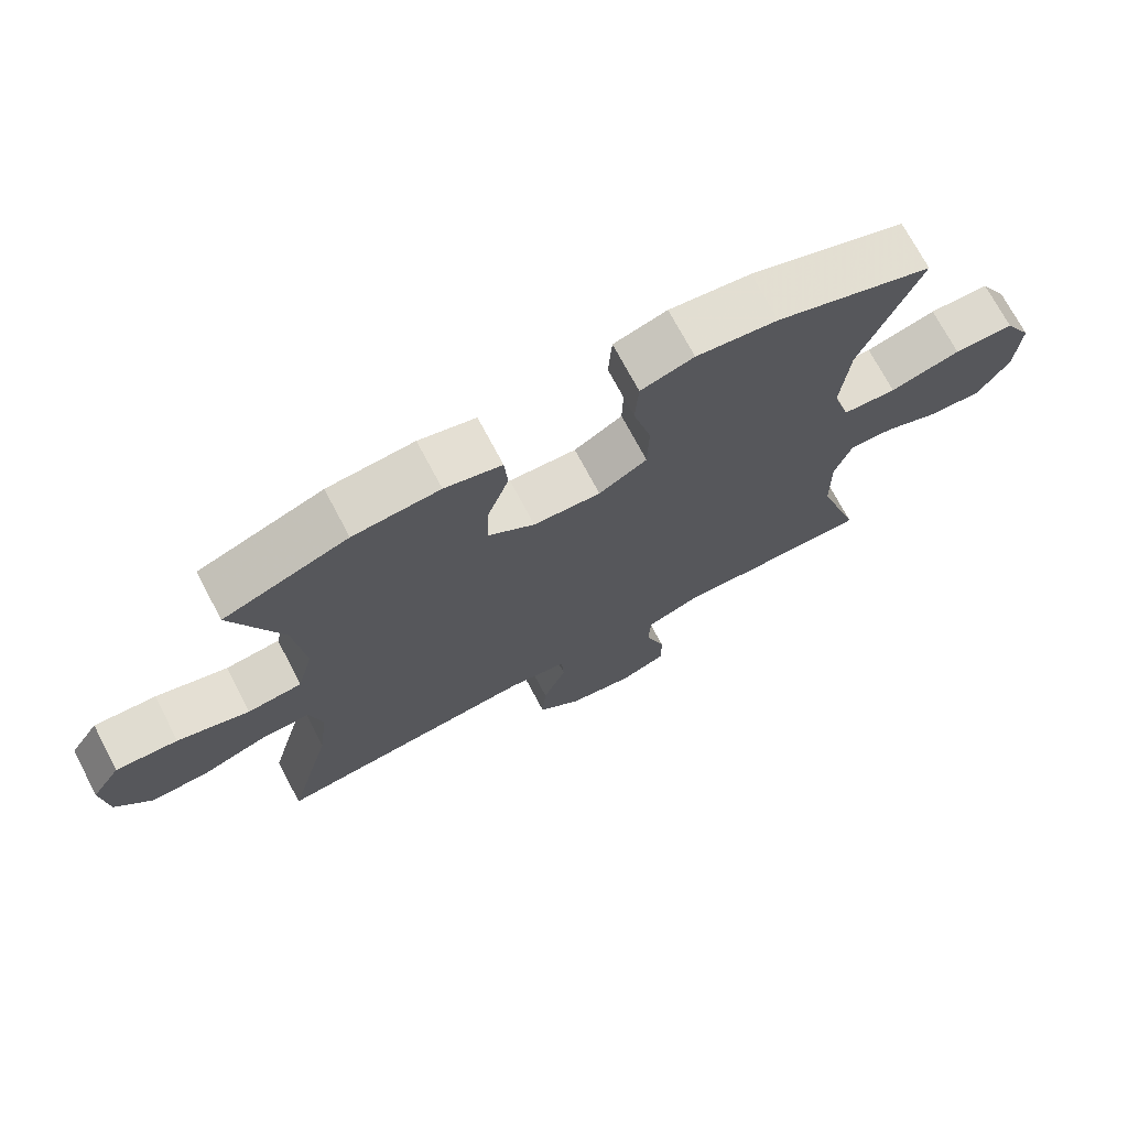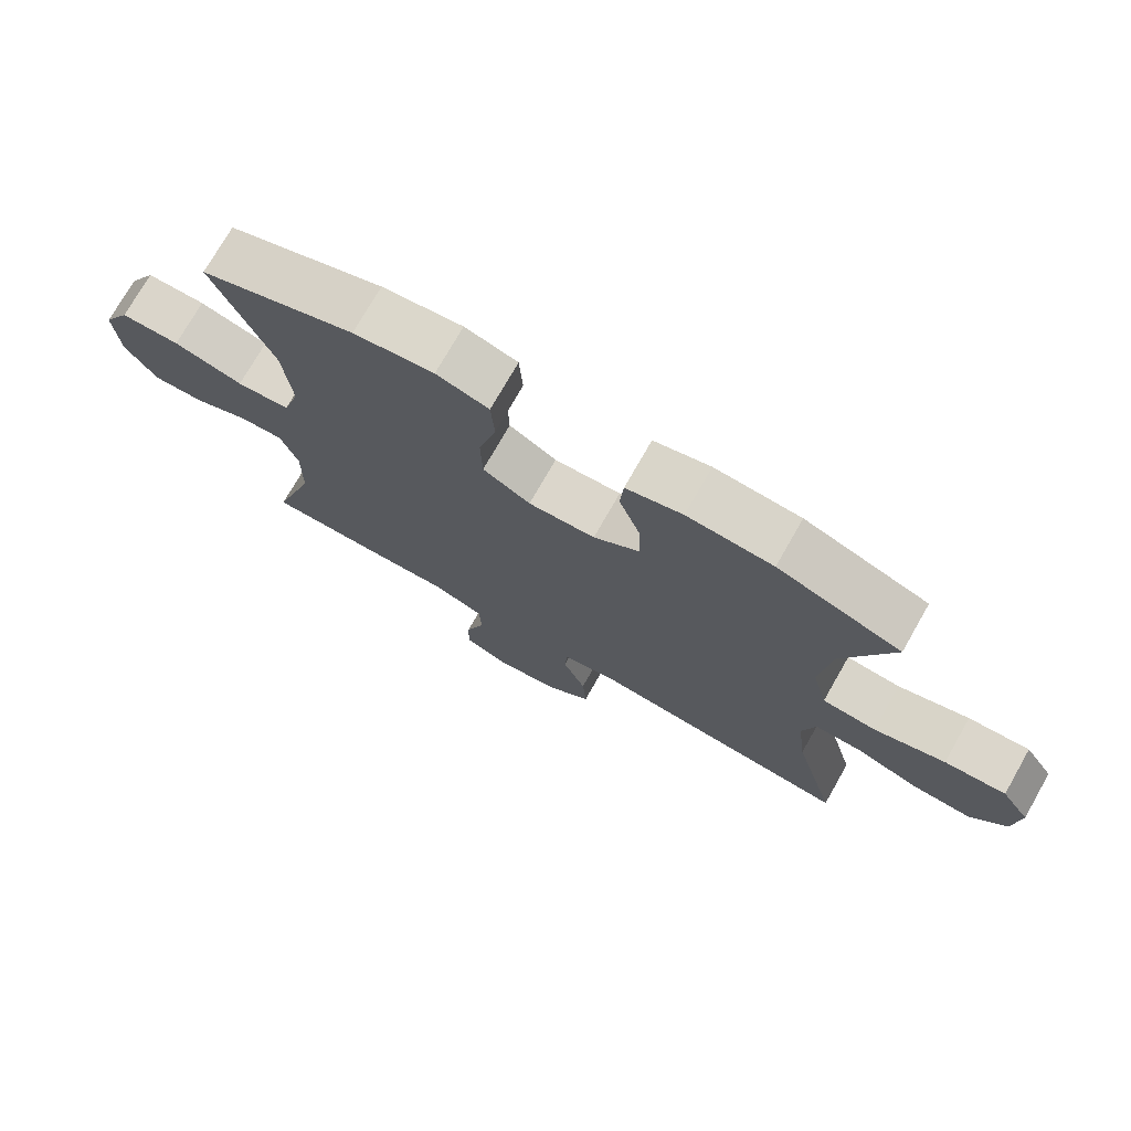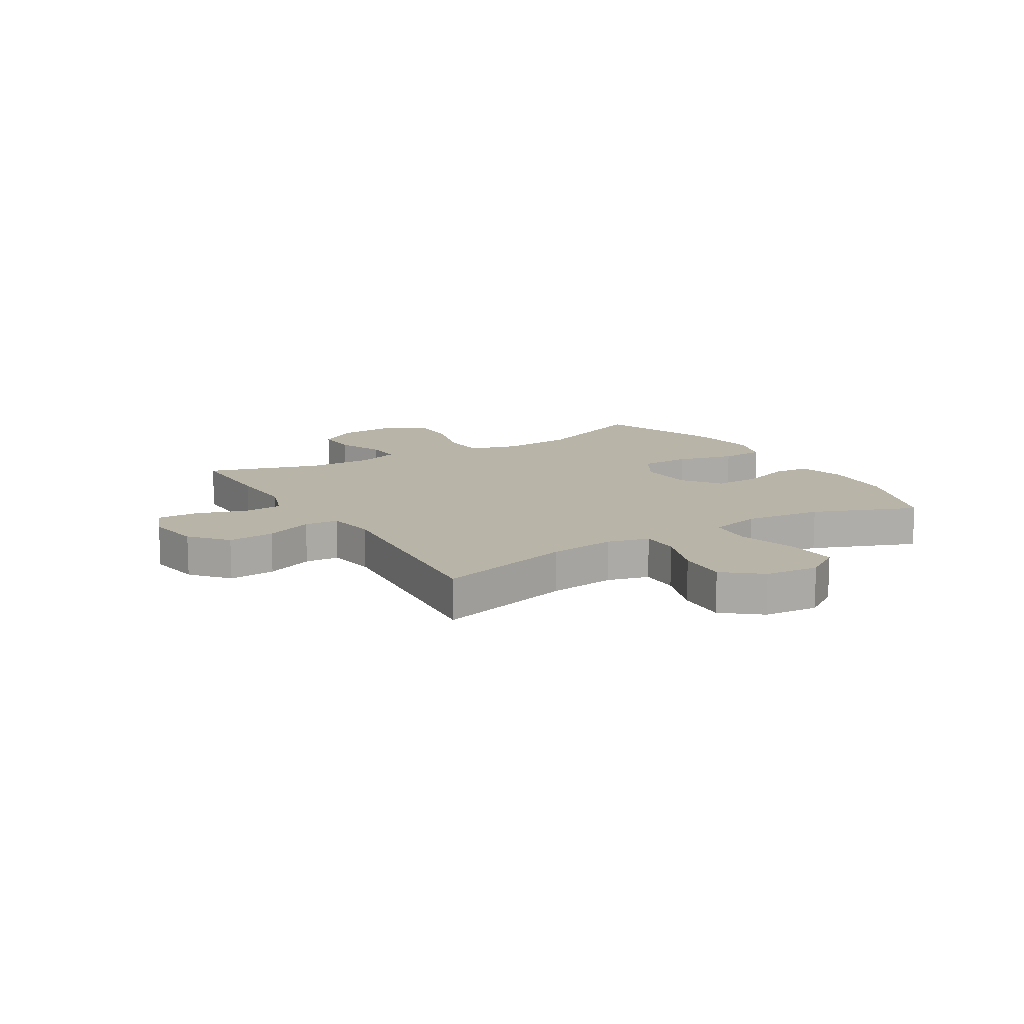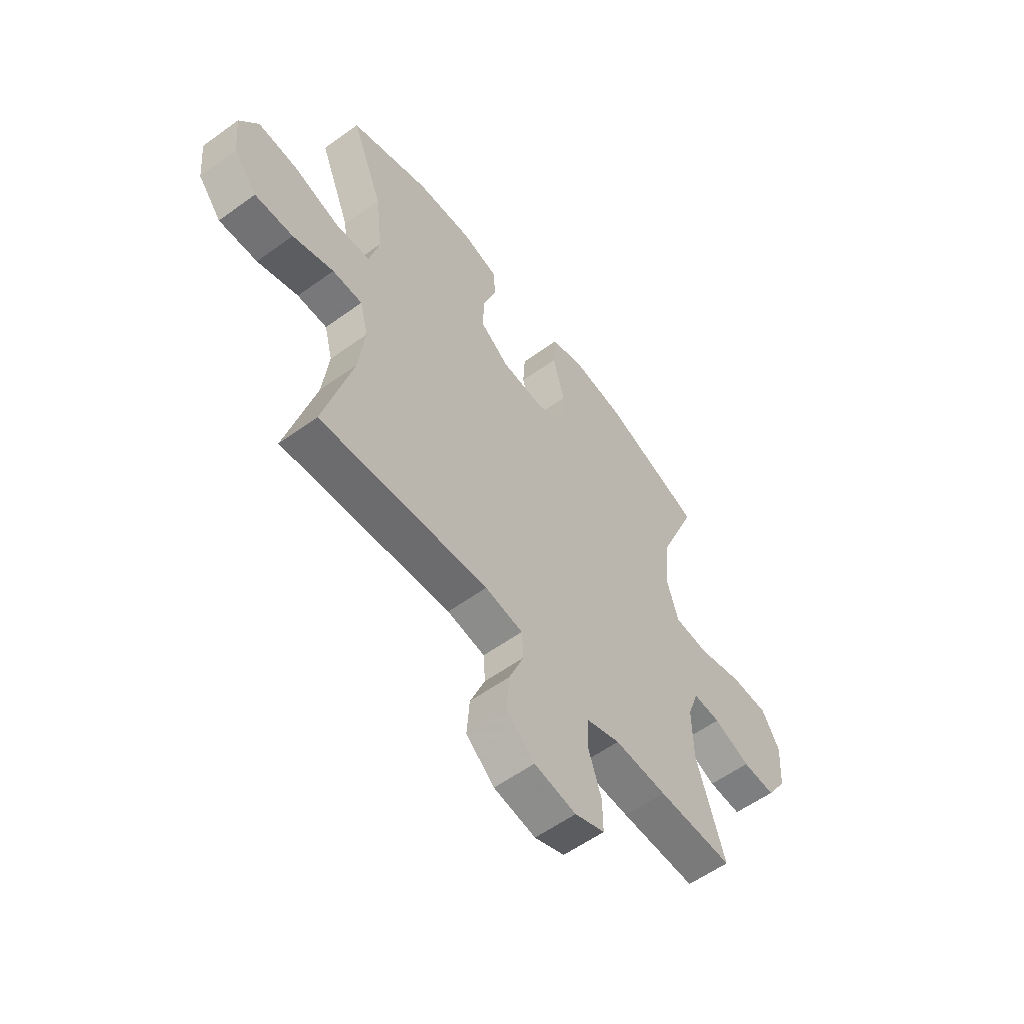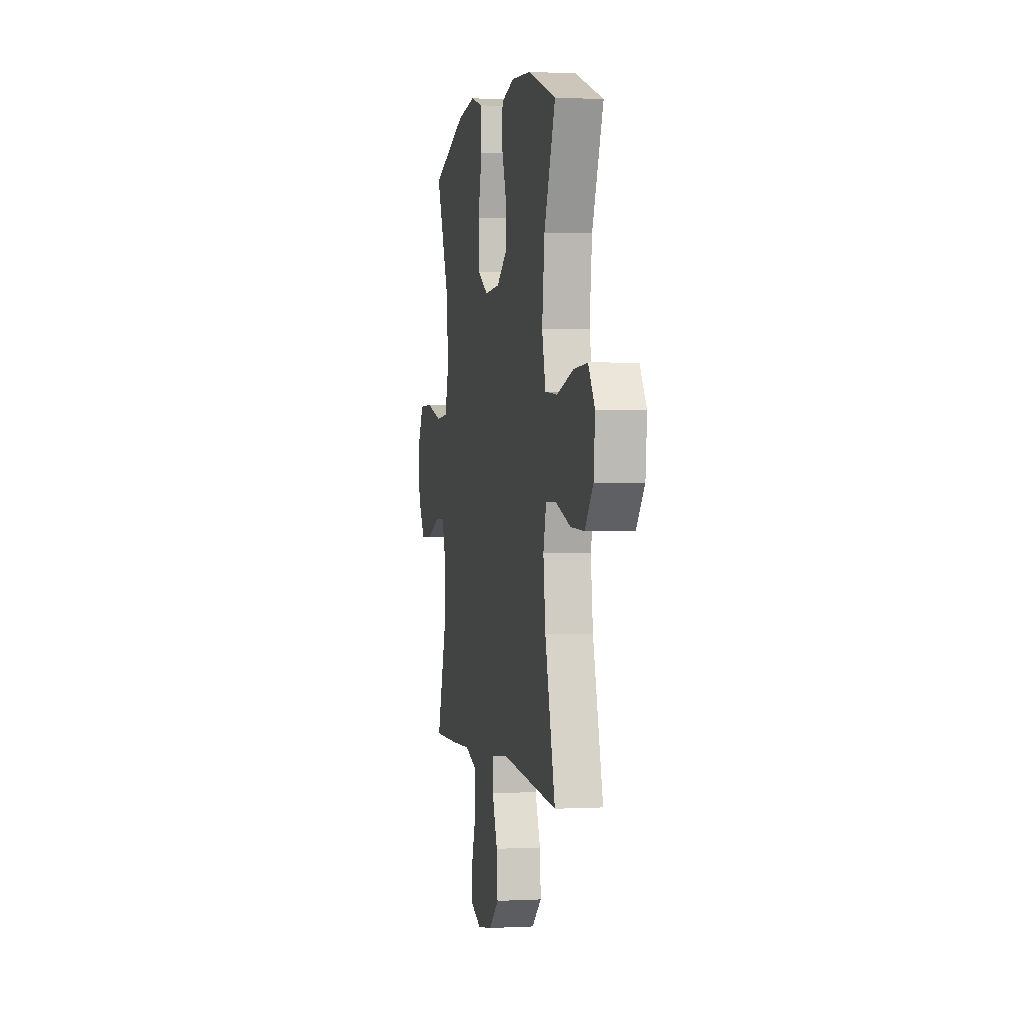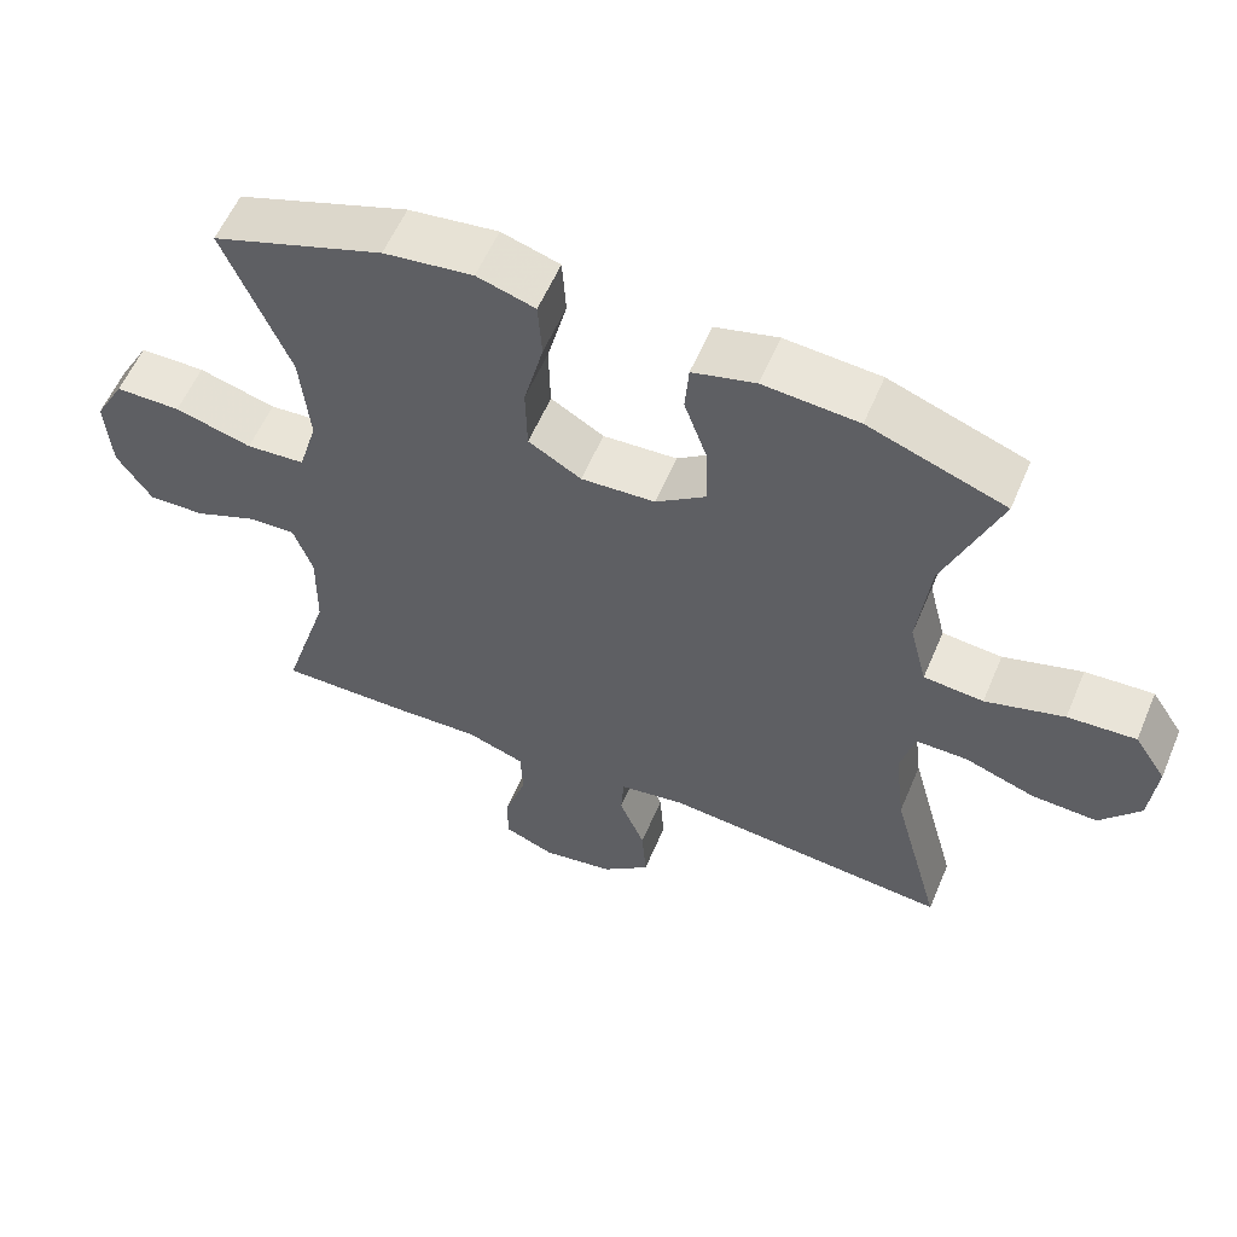
<metadata>
{"format":"obj","ext":"obj","renderer":"f3d","projection":"perspective","resolution":1024,"background":"white","views":[{"elev":72.2,"azim":-27.9,"up":"+Z"},{"elev":74.4,"azim":-150.3,"up":"+Z"},{"elev":13.1,"azim":-121.1,"up":"+Y"},{"elev":-57.6,"azim":-53.1,"up":"+Z"},{"elev":1.0,"azim":-101.1,"up":"+Z"},{"elev":58.0,"azim":-157.1,"up":"+Z"}]}
</metadata>
<code>
v -0.5 0.07 -0.5
v -0.435 0.07 -0.258
v -0.421 0.07 -0.142
v -0.44 0.07 -0.068
v -0.508 0.07 -0.068
v -0.601 0.07 -0.1
v -0.688 0.07 -0.104
v -0.741 0.07 -0.039
v -0.75 0.07 0.056
v -0.708 0.07 0.12
v -0.618 0.07 0.114
v -0.514 0.07 0.083
v -0.435 0.07 0.09
v -0.412 0.07 0.181
v -0.428 0.07 0.318
v -0.5 0.07 0.5
v -0.319 0.07 0.565
v -0.193 0.07 0.574
v -0.11 0.07 0.552
v -0.105 0.07 0.487
v -0.136 0.07 0.399
v -0.138 0.07 0.318
v -0.071 0.07 0.269
v 0.027 0.07 0.263
v 0.097 0.07 0.304
v 0.099 0.07 0.393
v 0.073 0.07 0.496
v 0.078 0.07 0.574
v 0.155 0.07 0.597
v 0.273 0.07 0.581
v 0.5 0.07 0.5
v 0.414 0.07 0.29
v 0.402 0.07 0.161
v 0.427 0.07 0.076
v 0.505 0.07 0.07
v 0.607 0.07 0.098
v 0.694 0.07 0.097
v 0.734 0.07 0.025
v 0.727 0.07 -0.078
v 0.681 0.07 -0.149
v 0.606 0.07 -0.146
v 0.523 0.07 -0.112
v 0.46 0.07 -0.109
v 0.435 0.07 -0.182
v 0.437 0.07 -0.298
v 0.5 0.07 -0.5
v 0.329 0.07 -0.498
v 0.21 0.07 -0.493
v 0.133 0.07 -0.52
v 0.13 0.07 -0.59
v 0.159 0.07 -0.678
v 0.16 0.07 -0.75
v 0.092 0.07 -0.777
v -0.003 0.07 -0.761
v -0.067 0.07 -0.706
v -0.061 0.07 -0.624
v -0.027 0.07 -0.54
v -0.031 0.07 -0.48
v -0.117 0.07 -0.466
v -0.5 0 -0.5
v -0.435 0 -0.258
v -0.421 0 -0.142
v -0.44 0 -0.068
v -0.508 0 -0.068
v -0.601 0 -0.1
v -0.688 0 -0.104
v -0.741 0 -0.039
v -0.75 0 0.056
v -0.708 0 0.12
v -0.618 0 0.114
v -0.514 0 0.083
v -0.435 0 0.09
v -0.412 0 0.181
v -0.428 0 0.318
v -0.5 0 0.5
v -0.319 0 0.565
v -0.193 0 0.574
v -0.11 0 0.552
v -0.105 0 0.487
v -0.136 0 0.399
v -0.138 0 0.318
v -0.071 0 0.269
v 0.027 0 0.263
v 0.097 0 0.304
v 0.099 0 0.393
v 0.073 0 0.496
v 0.078 0 0.574
v 0.155 0 0.597
v 0.273 0 0.581
v 0.5 0 0.5
v 0.414 0 0.29
v 0.402 0 0.161
v 0.427 0 0.076
v 0.505 0 0.07
v 0.607 0 0.098
v 0.694 0 0.097
v 0.734 0 0.025
v 0.727 0 -0.078
v 0.681 0 -0.149
v 0.606 0 -0.146
v 0.523 0 -0.112
v 0.46 0 -0.109
v 0.435 0 -0.182
v 0.437 0 -0.298
v 0.5 0 -0.5
v 0.329 0 -0.498
v 0.21 0 -0.493
v 0.133 0 -0.52
v 0.13 0 -0.59
v 0.159 0 -0.678
v 0.16 0 -0.75
v 0.092 0 -0.777
v -0.003 0 -0.761
v -0.067 0 -0.706
v -0.061 0 -0.624
v -0.027 0 -0.54
v -0.031 0 -0.48
v -0.117 0 -0.466
f 54 55 56 57
f 54 57 58
f 53 54 58
f 50 51 52 53
f 49 50 53 58
f 48 49 58
f 45 46 47 48
f 44 45 48 58
f 43 44 58 59
f 39 40 41 42
f 39 42 43
f 38 39 43
f 35 36 37 38
f 34 35 38 43
f 33 34 43 59
f 29 30 31 32
f 26 27 28 29
f 25 26 29 32
f 24 25 32 33
f 18 19 20 21
f 18 21 22
f 15 16 17 18
f 14 15 18 22
f 13 14 22 23
f 9 10 11 12
f 9 12 13
f 8 9 13
f 5 6 7 8
f 4 5 8 13
f 3 4 13 23
f 33 59 1 2
f 23 24 33
f 2 3 23 33
f 116 115 114 113
f 117 116 113
f 117 113 112
f 112 111 110 109
f 117 112 109 108
f 117 108 107
f 107 106 105 104
f 117 107 104 103
f 118 117 103 102
f 101 100 99 98
f 102 101 98
f 102 98 97
f 97 96 95 94
f 102 97 94 93
f 118 102 93 92
f 91 90 89 88
f 88 87 86 85
f 91 88 85 84
f 92 91 84 83
f 80 79 78 77
f 81 80 77
f 77 76 75 74
f 81 77 74 73
f 82 81 73 72
f 71 70 69 68
f 72 71 68
f 72 68 67
f 67 66 65 64
f 72 67 64 63
f 82 72 63 62
f 61 60 118 92
f 92 83 82
f 92 82 62 61
f 1 60 61 2
f 2 61 62 3
f 3 62 63 4
f 4 63 64 5
f 5 64 65 6
f 6 65 66 7
f 7 66 67 8
f 8 67 68 9
f 9 68 69 10
f 10 69 70 11
f 11 70 71 12
f 12 71 72 13
f 13 72 73 14
f 14 73 74 15
f 15 74 75 16
f 16 75 76 17
f 17 76 77 18
f 18 77 78 19
f 19 78 79 20
f 20 79 80 21
f 21 80 81 22
f 22 81 82 23
f 23 82 83 24
f 24 83 84 25
f 25 84 85 26
f 26 85 86 27
f 27 86 87 28
f 28 87 88 29
f 29 88 89 30
f 30 89 90 31
f 31 90 91 32
f 32 91 92 33
f 33 92 93 34
f 34 93 94 35
f 35 94 95 36
f 36 95 96 37
f 37 96 97 38
f 38 97 98 39
f 39 98 99 40
f 40 99 100 41
f 41 100 101 42
f 42 101 102 43
f 43 102 103 44
f 44 103 104 45
f 45 104 105 46
f 46 105 106 47
f 47 106 107 48
f 48 107 108 49
f 49 108 109 50
f 50 109 110 51
f 51 110 111 52
f 52 111 112 53
f 53 112 113 54
f 54 113 114 55
f 55 114 115 56
f 56 115 116 57
f 57 116 117 58
f 58 117 118 59
f 59 118 60 1

</code>
